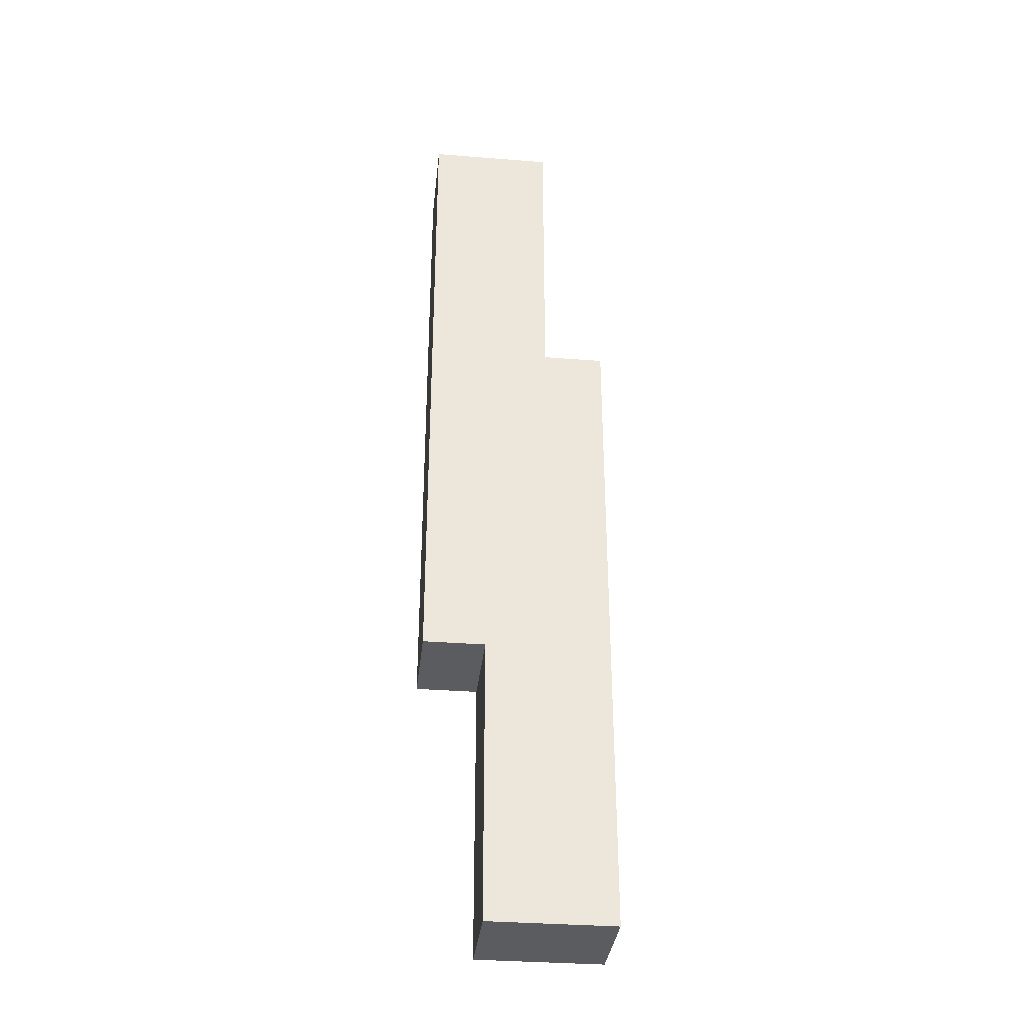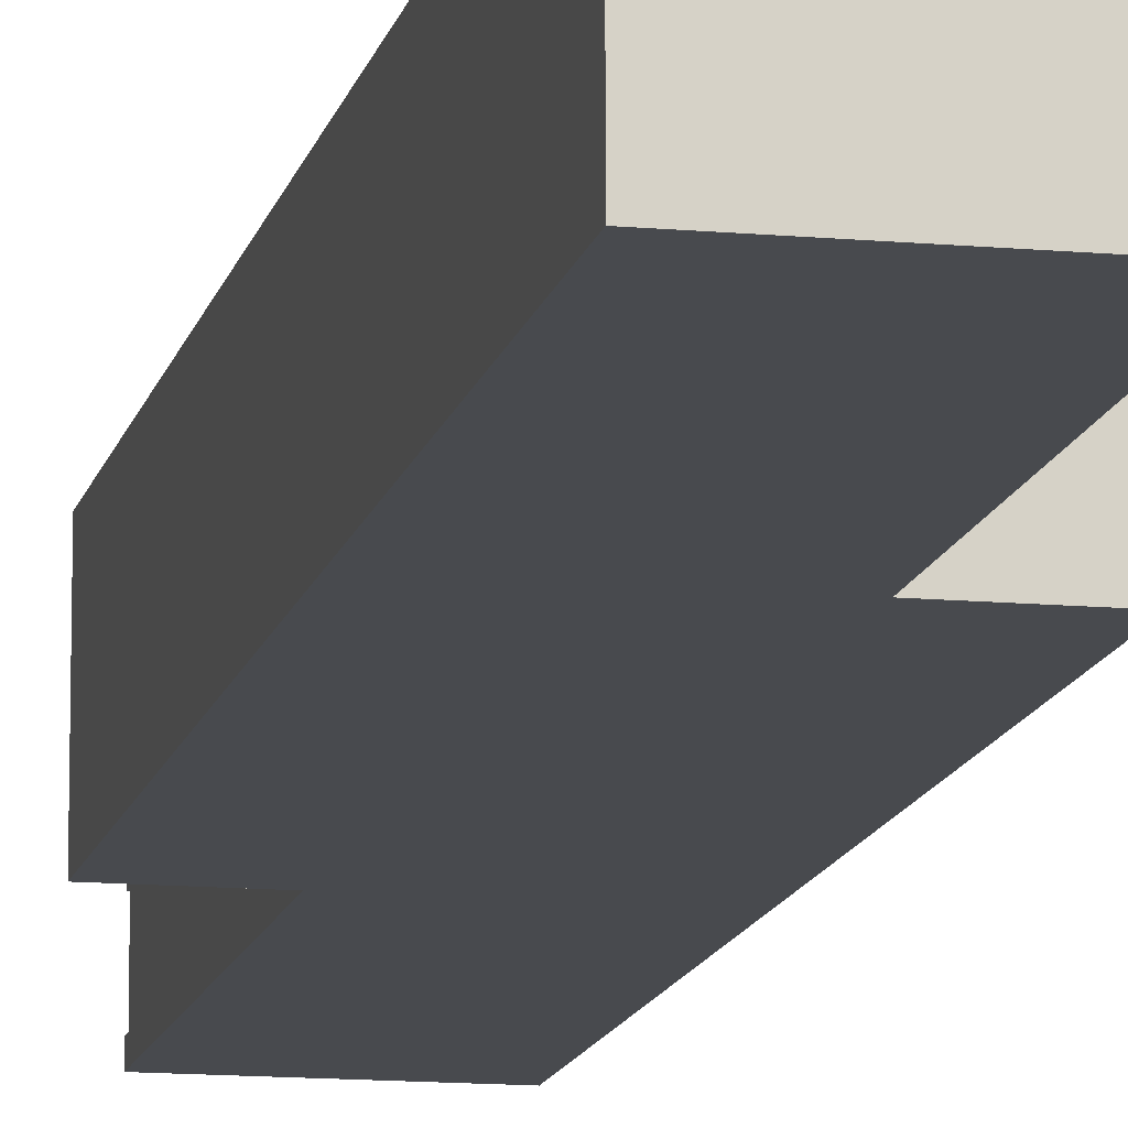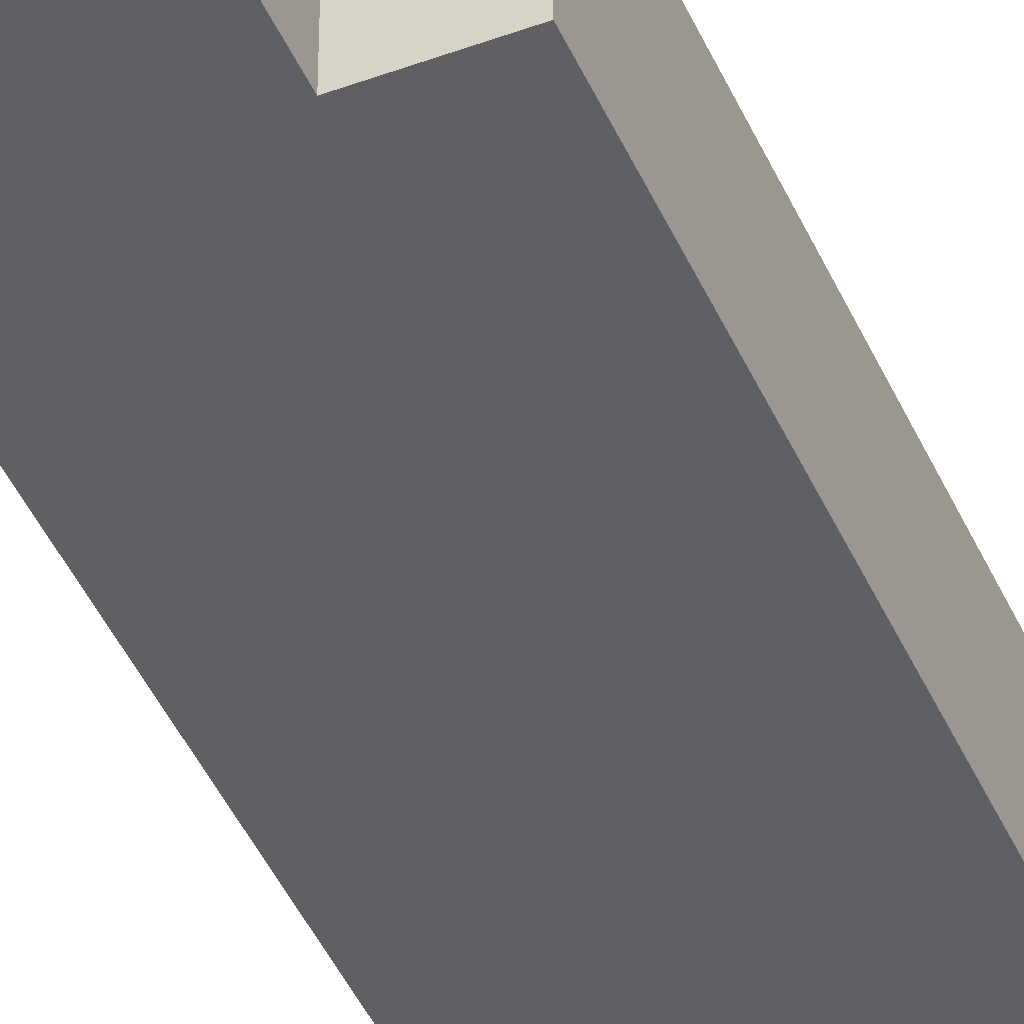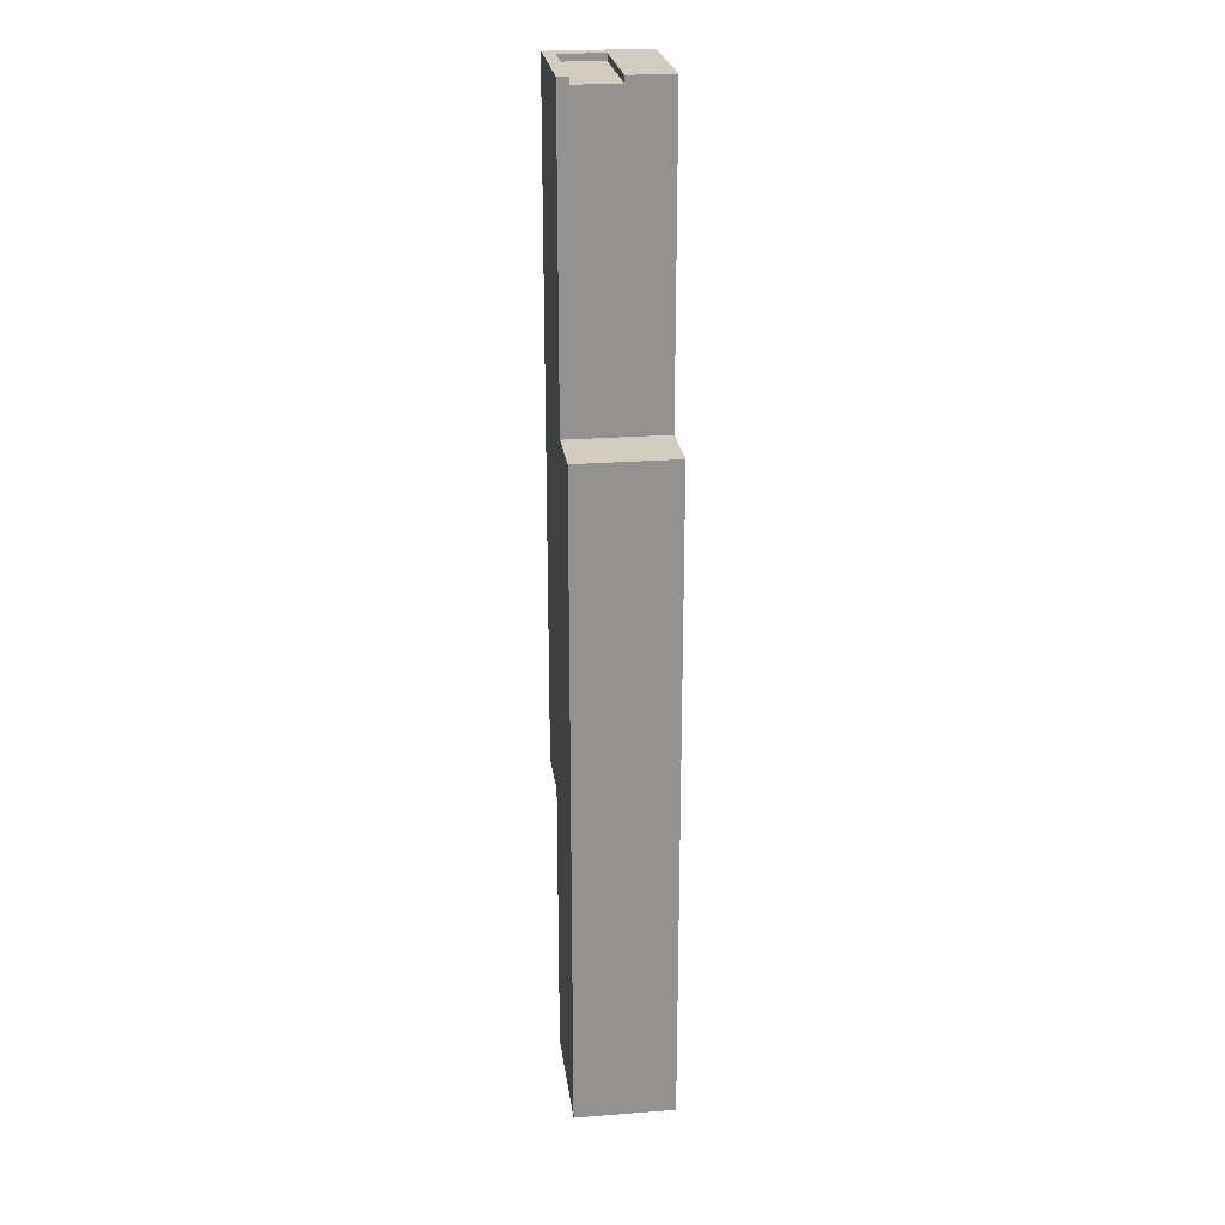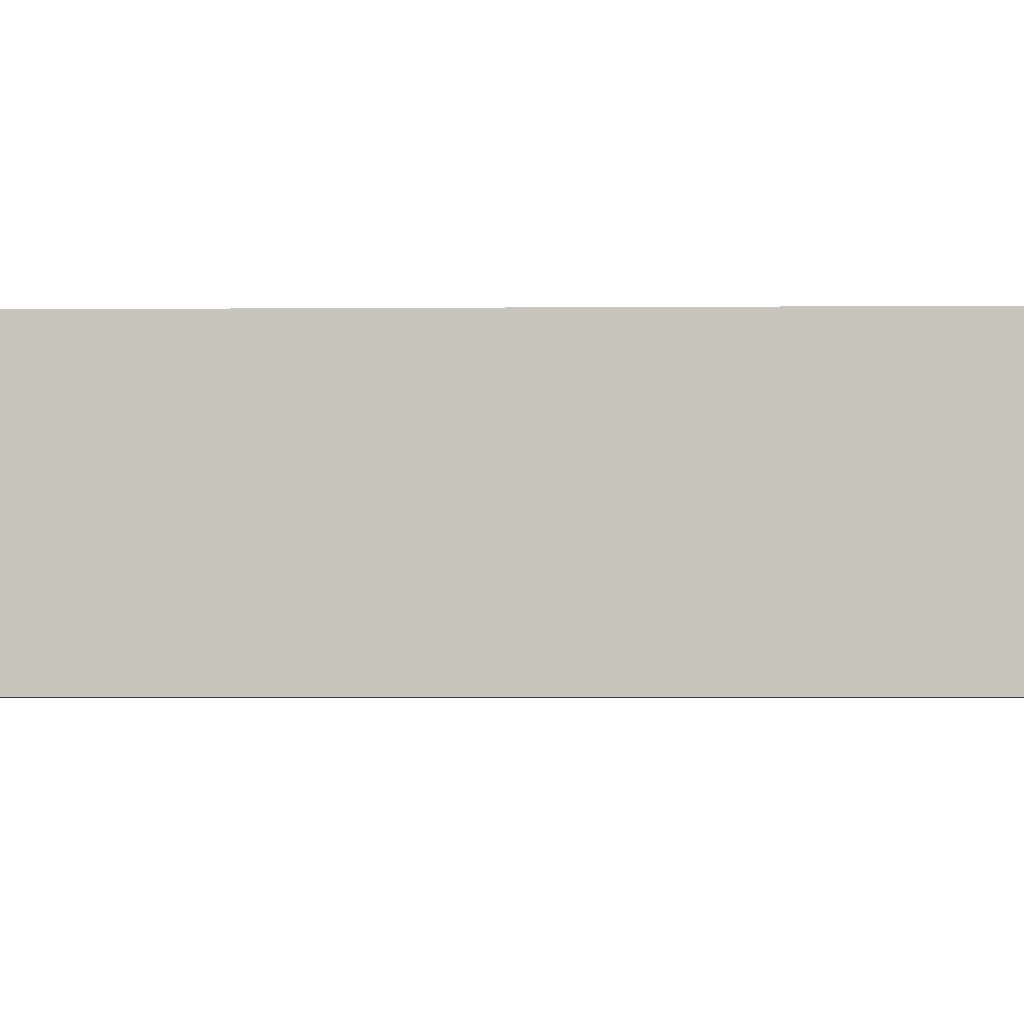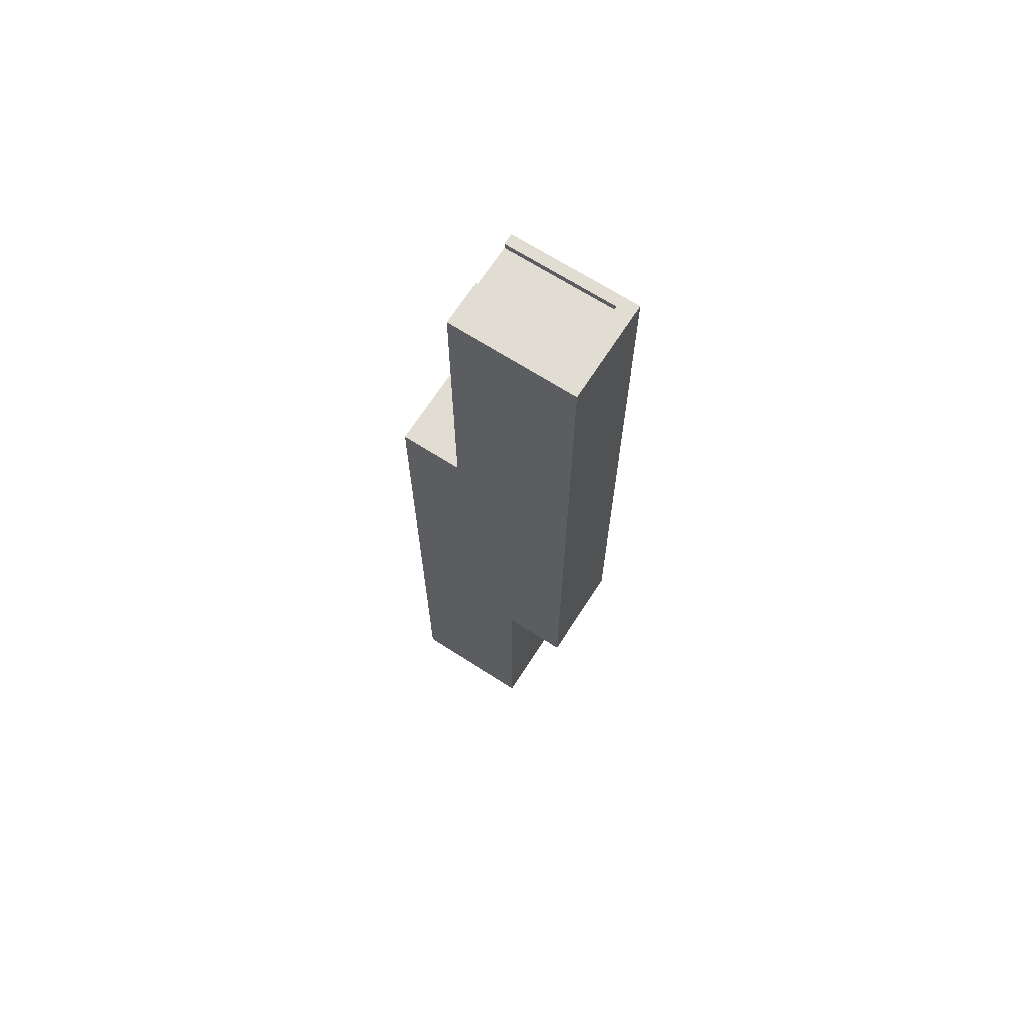
<metadata>
{"format":"obj","ext":"obj","renderer":"f3d","projection":"perspective","resolution":1024,"background":"white","views":[{"elev":-34.3,"azim":-6.1,"up":"+Z"},{"elev":-12.8,"azim":168.1,"up":"+Y"},{"elev":-45.0,"azim":-156.9,"up":"+Y"},{"elev":23.9,"azim":82.7,"up":"+Z"},{"elev":-1.5,"azim":93.8,"up":"+Y"},{"elev":68.3,"azim":-147.3,"up":"+Z"}]}
</metadata>
<code>
v 0 15 0
v 0 0 0
v 0 15 -103
v 0 0 -103
v 0 15 -34.33
v 0 15 -68.65
v 0 7.5 -103
v 0 0 -68.65
v 0 0 -34.33
v 0 7.5 0
v 9.439 15 -103
v 9.439 0 -103
v 9.439 7.5 -103
v 9.439 15 -146.6
v 9.439 0 -146.6
v 28.58 15 -146.6
v 28.58 0 -146.6
v 9.439 7.5 -146.6
v 19.01 15 -146.6
v 28.58 7.5 -146.6
v 19.01 0 -146.6
v 28.58 15 -46.27
v 28.58 0 -46.27
v 28.58 15 -113.2
v 28.58 15 -79.73
v 28.58 7.5 -46.27
v 28.58 0 -79.73
v 28.58 0 -113.2
v 9.439 0 -124.8
v 9.439 15 -124.8
v 19.17 15 -46.27
v 19.17 0 -46.27
v 19.17 7.5 -46.27
v 14.29 15 -73.31
v 14.29 15 -110
v 7.146 15 -73.31
v 19.17 15 0
v 9.584 15 0
v 21.44 15 -73.31
v 14.29 15 -36.66
v 7.146 15 -36.66
v 21.44 15 -110
v 19.17 15 -23.14
v 14.29 0 -73.31
v 14.29 0 -110
v 7.146 0 -73.31
v 19.17 0 0
v 9.584 0 0
v 21.44 0 -73.31
v 14.29 0 -36.66
v 7.146 0 -36.66
v 21.44 0 -110
v 19.17 0 -23.14
v 19.17 1.667 -1
v 19.17 8.333 -1
v 2.5 1.667 -1
v 2.5 8.333 -1
v 15 1.667 -1
v 10.83 1.667 -1
v 6.667 1.667 -1
v 10.83 8.333 -1
v 2.5 3.889 -1
v 2.5 6.111 -1
v 6.667 8.333 -1
v 15 8.333 -1
v 2.5 1.667 0.0001133
v 2.5 8.333 0.0001133
v 2.5 3.889 0.0001133
v 2.5 6.111 0.0001133
v 19.17 1.667 0
v 5.834 1.667 9.063e-05
v 9.167 1.667 6.797e-05
v 12.5 1.667 4.531e-05
v 15.83 1.667 2.266e-05
v 19.17 8.333 0
v 5.834 8.333 9.063e-05
v 9.167 8.333 6.797e-05
v 12.5 8.333 4.531e-05
v 15.83 8.333 2.266e-05
v 19.17 7.5 -23.14
v 19.17 3.75 -23.14
v 19.17 7.5 -11.57
v 19.17 3.75 -11.57
v 19.17 1.875 -11.57
v 19.17 3.75 -5.784
v 19.17 1.875 -5.784
v 19.17 0.9375 -5.784
v 19.17 1.875 -2.892
v 19.17 0.9375 -2.892
v 19.17 11.25 -23.14
v 19.17 11.25 -11.57
v 19.17 7.5 -5.784
v 19.17 9.375 -11.57
v 19.17 11.25 -5.784
v 19.17 9.375 -5.784
v 19.17 7.5 -2.892
v 19.17 8.438 -5.784
v 19.17 9.375 -2.892
v 19.17 8.438 -2.892
v 19.17 5.625 -11.57
v 19.17 5.625 -5.784
f 10 1 5
f 2 10 9
f 5 9 10
f 9 5 6 8
f 7 6 3
f 4 8 7
f 6 7 8
f 7 3 11 13
f 4 7 13 12
f 18 14 19
f 18 21 15
f 20 18 19
f 18 20 21
f 20 17 21
f 16 20 19
f 20 16 24
f 17 20 28
f 24 28 20
f 28 24 25 27
f 26 25 22
f 23 27 26
f 25 26 27
f 13 11 30
f 13 29 12
f 18 13 30
f 13 18 29
f 18 15 29
f 14 18 30
f 26 22 31 33
f 23 26 33 32
f 42 35 34 39
f 34 36 41 40
f 41 5 1
f 36 6 5 41
f 3 6 36
f 38 41 1
f 43 40 37
f 38 37 40
f 40 31 34
f 31 22 39
f 40 43 31
f 40 41 38
f 34 11 36
f 3 36 11
f 35 11 34
f 14 30 35
f 11 35 30
f 19 14 35
f 39 25 24 42
f 22 25 39
f 24 16 42
f 19 42 16
f 42 19 35
f 31 39 34
f 52 49 44 45
f 44 50 51 46
f 51 2 9
f 46 51 9 8
f 4 46 8
f 48 2 51
f 53 47 50
f 48 50 47
f 50 44 32
f 32 49 23
f 50 32 53
f 50 48 51
f 44 46 12
f 4 12 46
f 45 44 12
f 15 45 29
f 12 29 45
f 21 45 15
f 49 52 28 27
f 23 49 27
f 28 52 17
f 21 17 52
f 52 45 21
f 32 44 49
f 58 54 55 65
f 59 58 65 61
f 61 63 62 59
f 62 56 60
f 57 63 64
f 63 61 64
f 62 60 59
f 62 68 66 56
f 57 67 69 63
f 63 69 68 62
f 66 71 60 56
f 71 72 59 60
f 58 73 74
f 74 70 54 58
f 73 58 59
f 72 73 59
f 67 57 64 76
f 76 64 61 77
f 65 79 78
f 79 65 55 75
f 78 61 65
f 77 61 78
f 89 87 86 88
f 86 84 83 85
f 100 83 81
f 80 82 100
f 81 80 100
f 85 83 100 101
f 101 100 82 92
f 96 92 97 99
f 99 97 95 98
f 97 92 82
f 93 95 97
f 82 93 97
f 95 93 91 94
f 93 82 80
f 90 91 93
f 80 90 93
f 90 33 31
f 43 90 31
f 43 91 90
f 98 95 94
f 37 94 91
f 80 33 90
f 37 91 43
f 81 53 32
f 80 81 33
f 81 32 33
f 81 83 84
f 53 81 84
f 87 53 84
f 55 99 98
f 101 92 96
f 55 98 75
f 99 55 96
f 54 96 55
f 75 98 37
f 98 94 37
f 88 86 85
f 85 101 54
f 84 86 87
f 89 54 70
f 88 85 54
f 87 89 47
f 70 47 89
f 88 54 89
f 96 54 101
f 53 87 47
f 79 75 37
f 78 79 38
f 37 38 79
f 74 47 70
f 48 74 73
f 73 72 48
f 47 74 48
f 77 78 38
f 76 77 38
f 10 67 1
f 76 1 67
f 76 38 1
f 67 10 69
f 2 48 71 66
f 66 68 2
f 10 68 69
f 68 10 2
f 72 71 48

</code>
